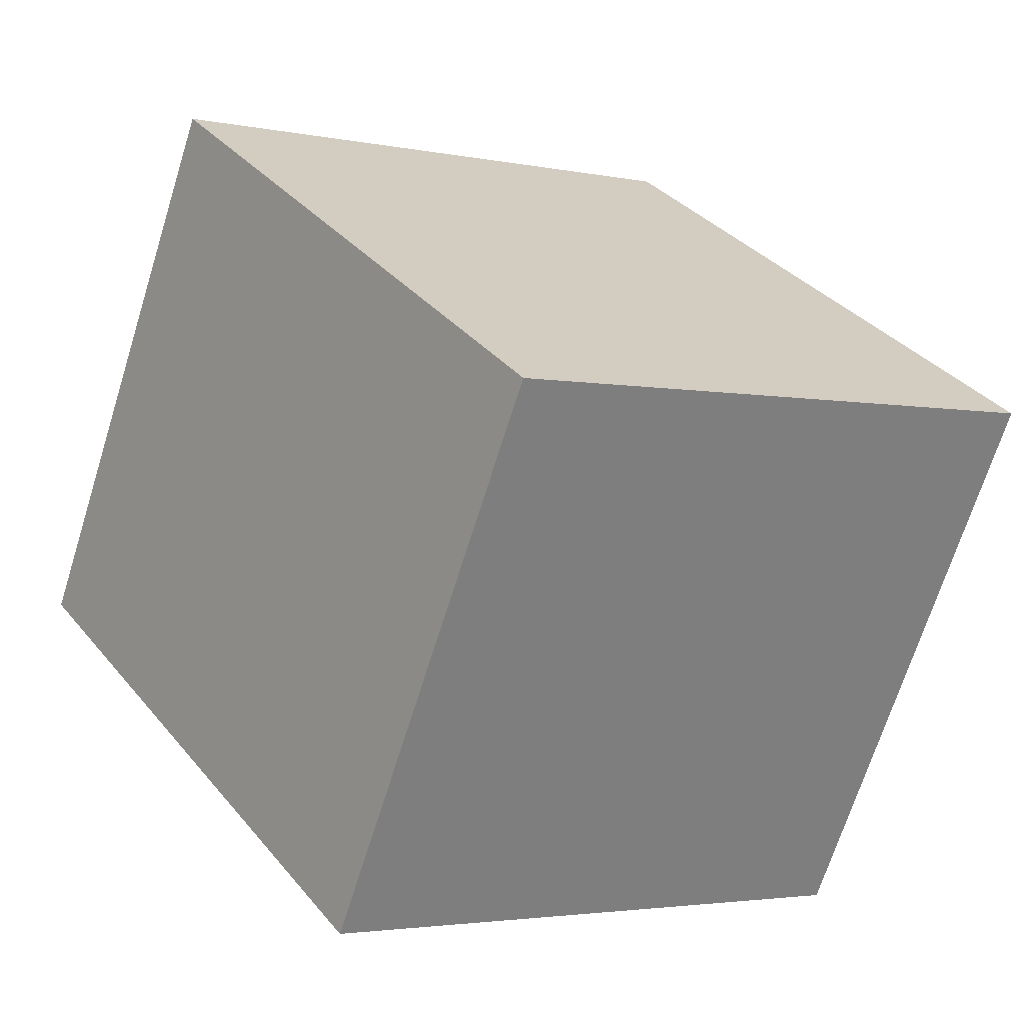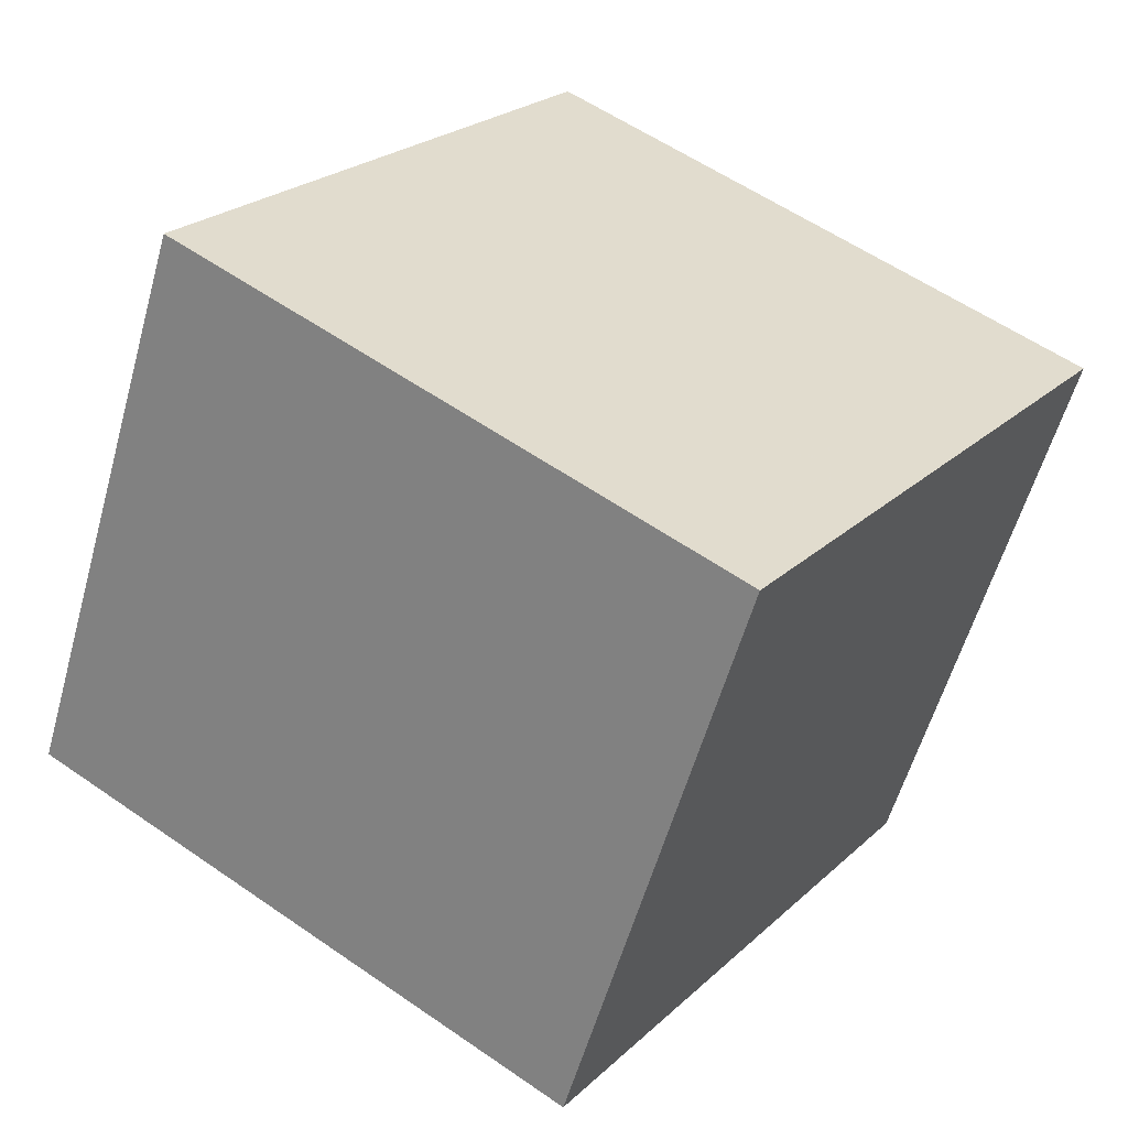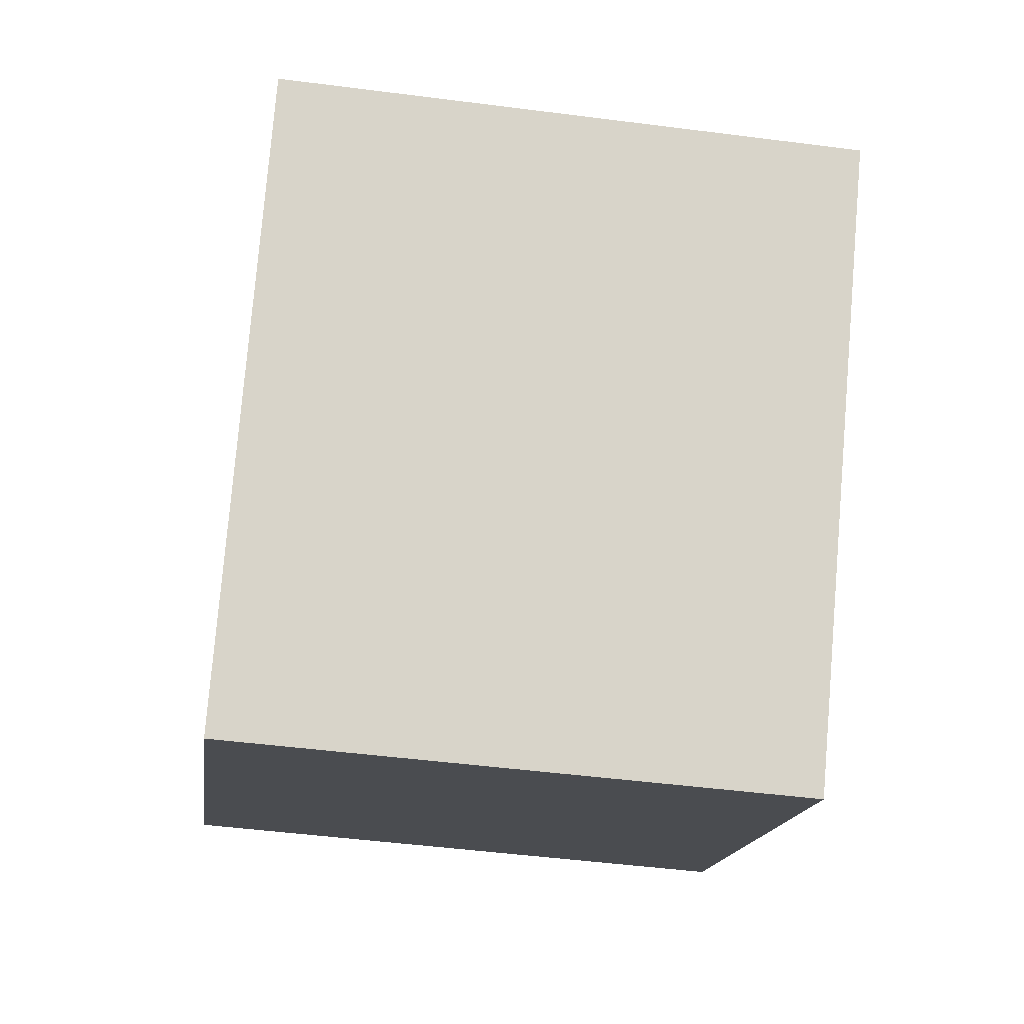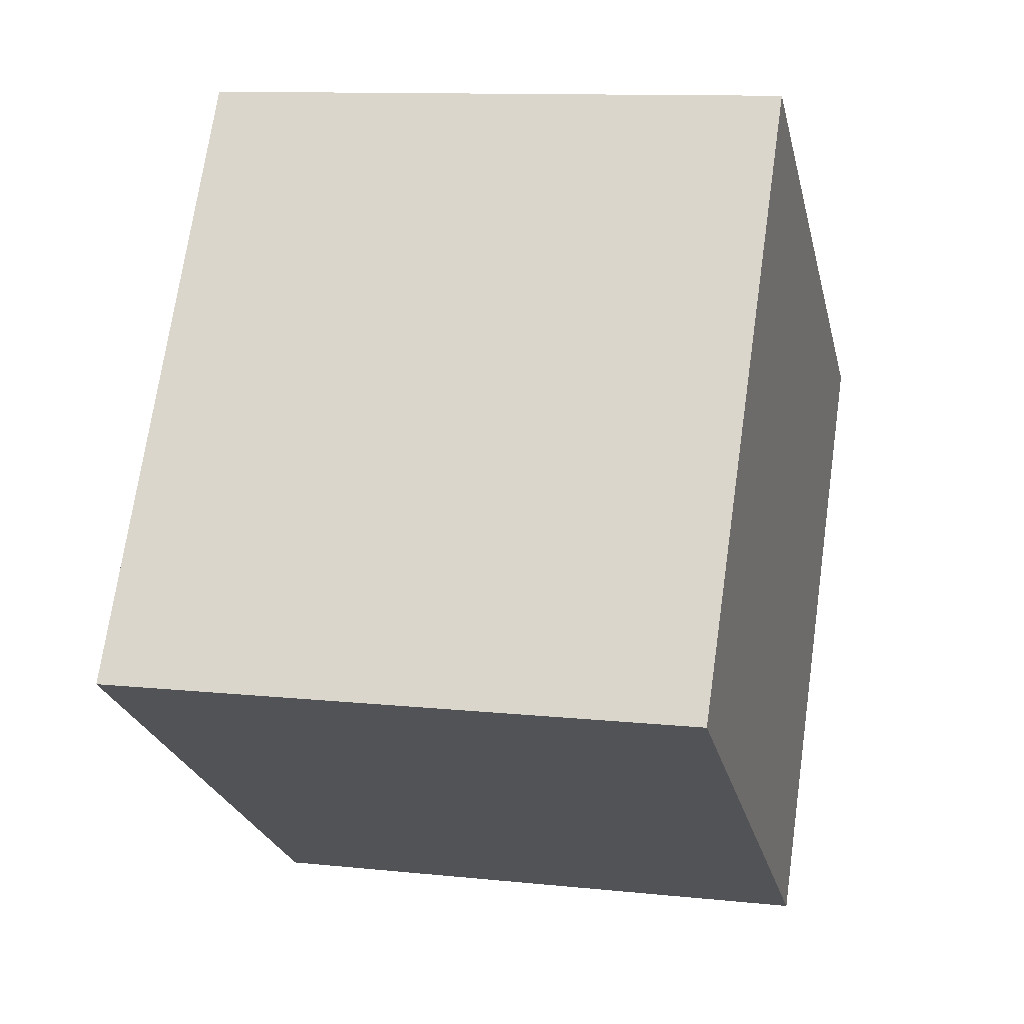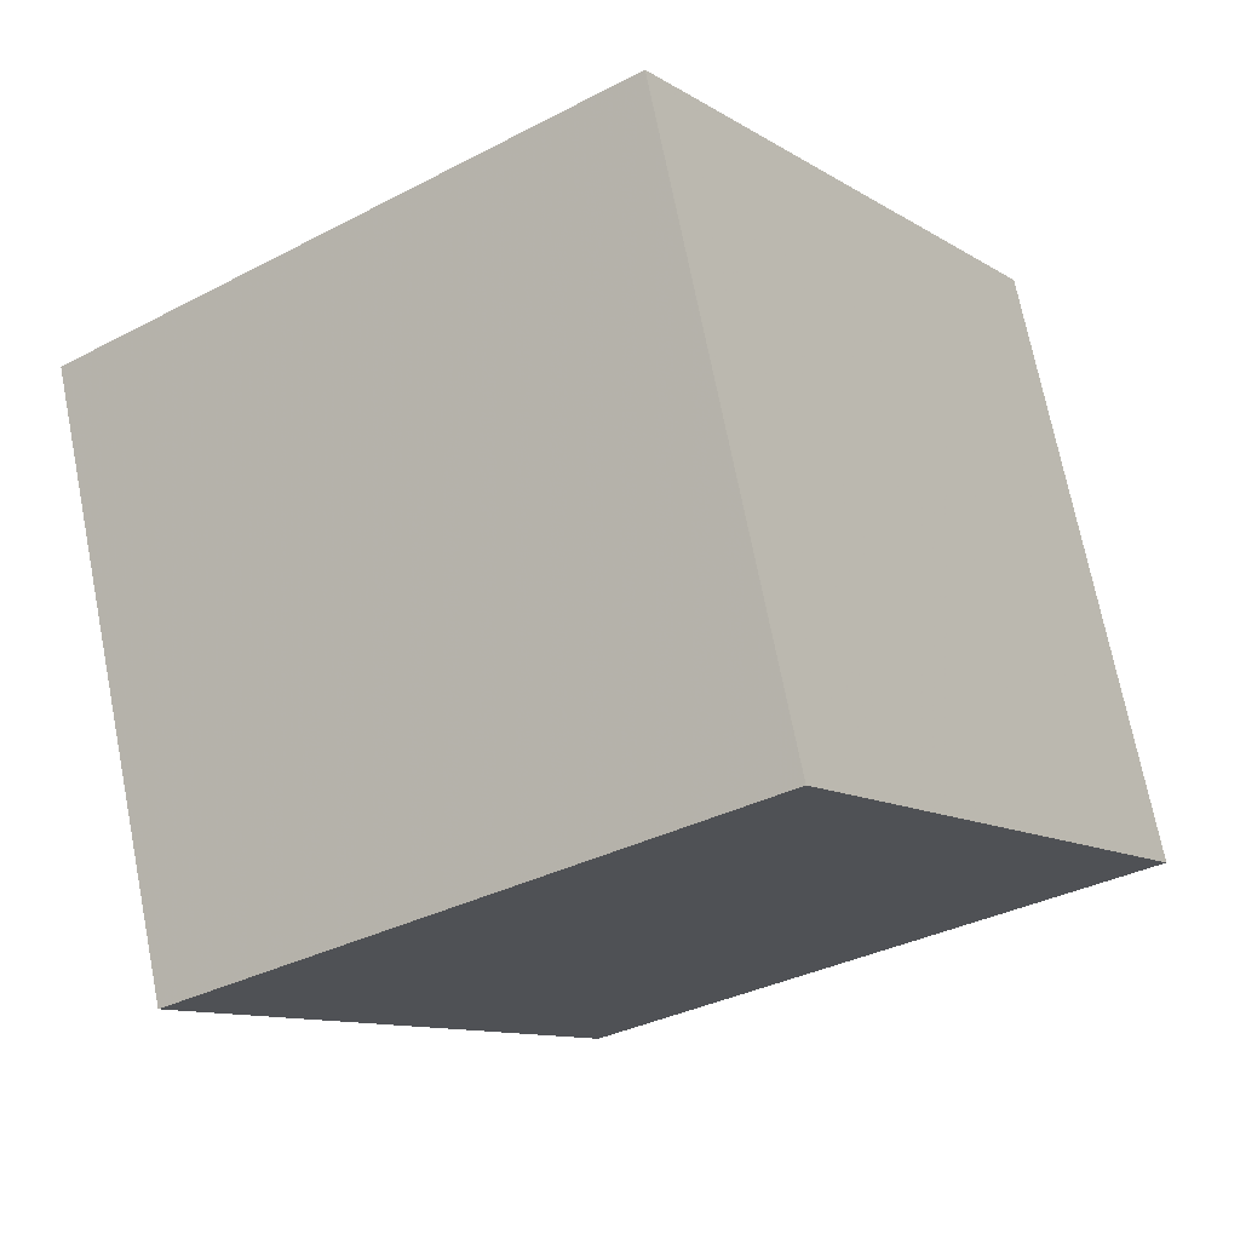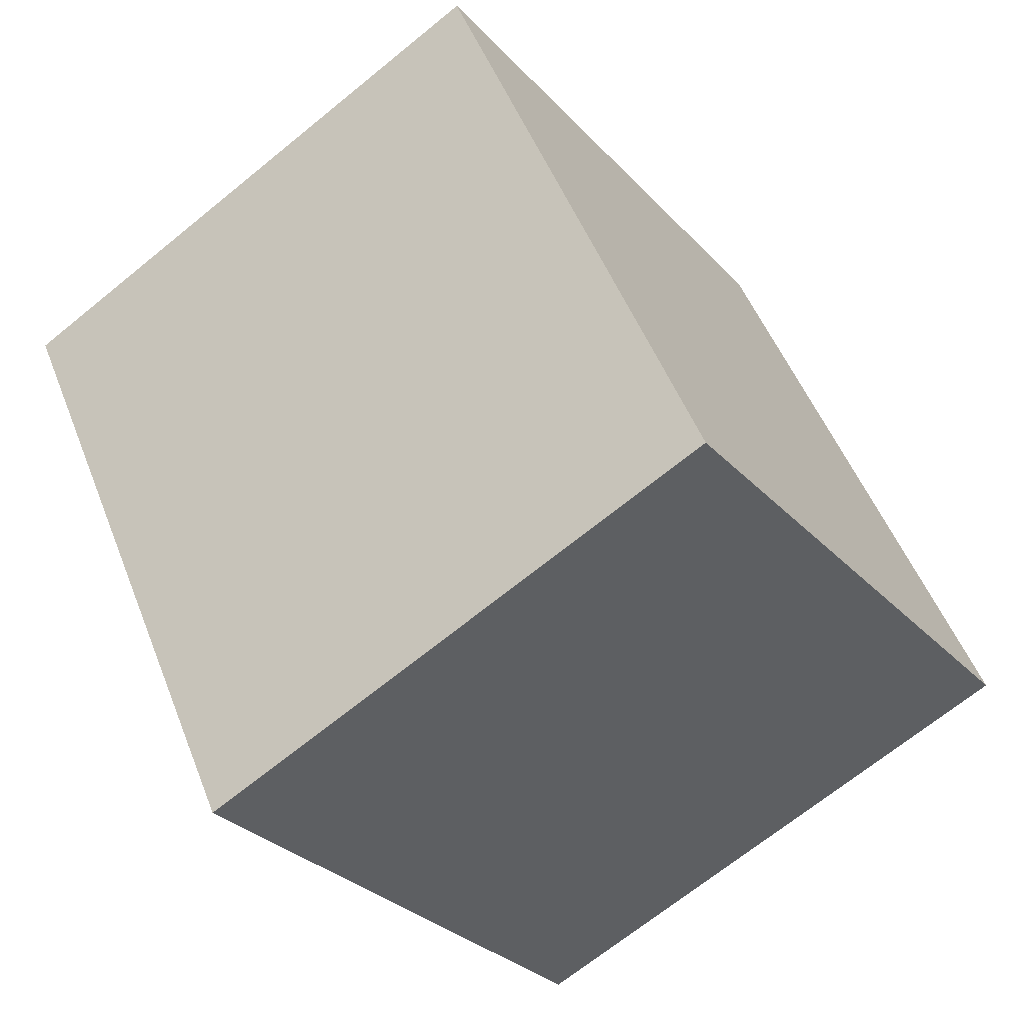
<metadata>
{"format":"obj","ext":"obj","renderer":"f3d","projection":"perspective","resolution":1024,"background":"white","views":[{"elev":-69.3,"azim":-17.4,"up":"+Y"},{"elev":-57.2,"azim":164.4,"up":"+Y"},{"elev":-48.5,"azim":-98.2,"up":"+Y"},{"elev":11.1,"azim":104.7,"up":"+Y"},{"elev":71.6,"azim":-11.2,"up":"+Y"},{"elev":-68.7,"azim":-50.8,"up":"+Y"}]}
</metadata>
<code>
v -490.2 -1839 2.188
v -492.2 -1841 2.162
v -493.5 -1839 2.182
v -491.6 -1837 2.208
v -492.2 -1841 2.162
v -490.2 -1839 2.188
v -490.2 -1839 -4.441e-16
v -492.2 -1841 0
v -493.5 -1839 2.182
v -492.2 -1841 2.162
v -492.2 -1841 0
v -493.5 -1839 0
v -491.6 -1837 2.208
v -493.5 -1839 2.182
v -493.5 -1839 0
v -491.6 -1837 0
v -490.2 -1839 2.188
v -491.6 -1837 2.208
v -491.6 -1837 0
v -490.2 -1839 -4.441e-16
v -490.2 -1839 0
v -492.2 -1841 0
v -493.5 -1839 0
v -491.6 -1837 0
f 2 3 4 1
f 6 7 8 5
f 10 11 12 9
f 14 15 16 13
f 18 19 20 17
f 22 23 24 21

</code>
